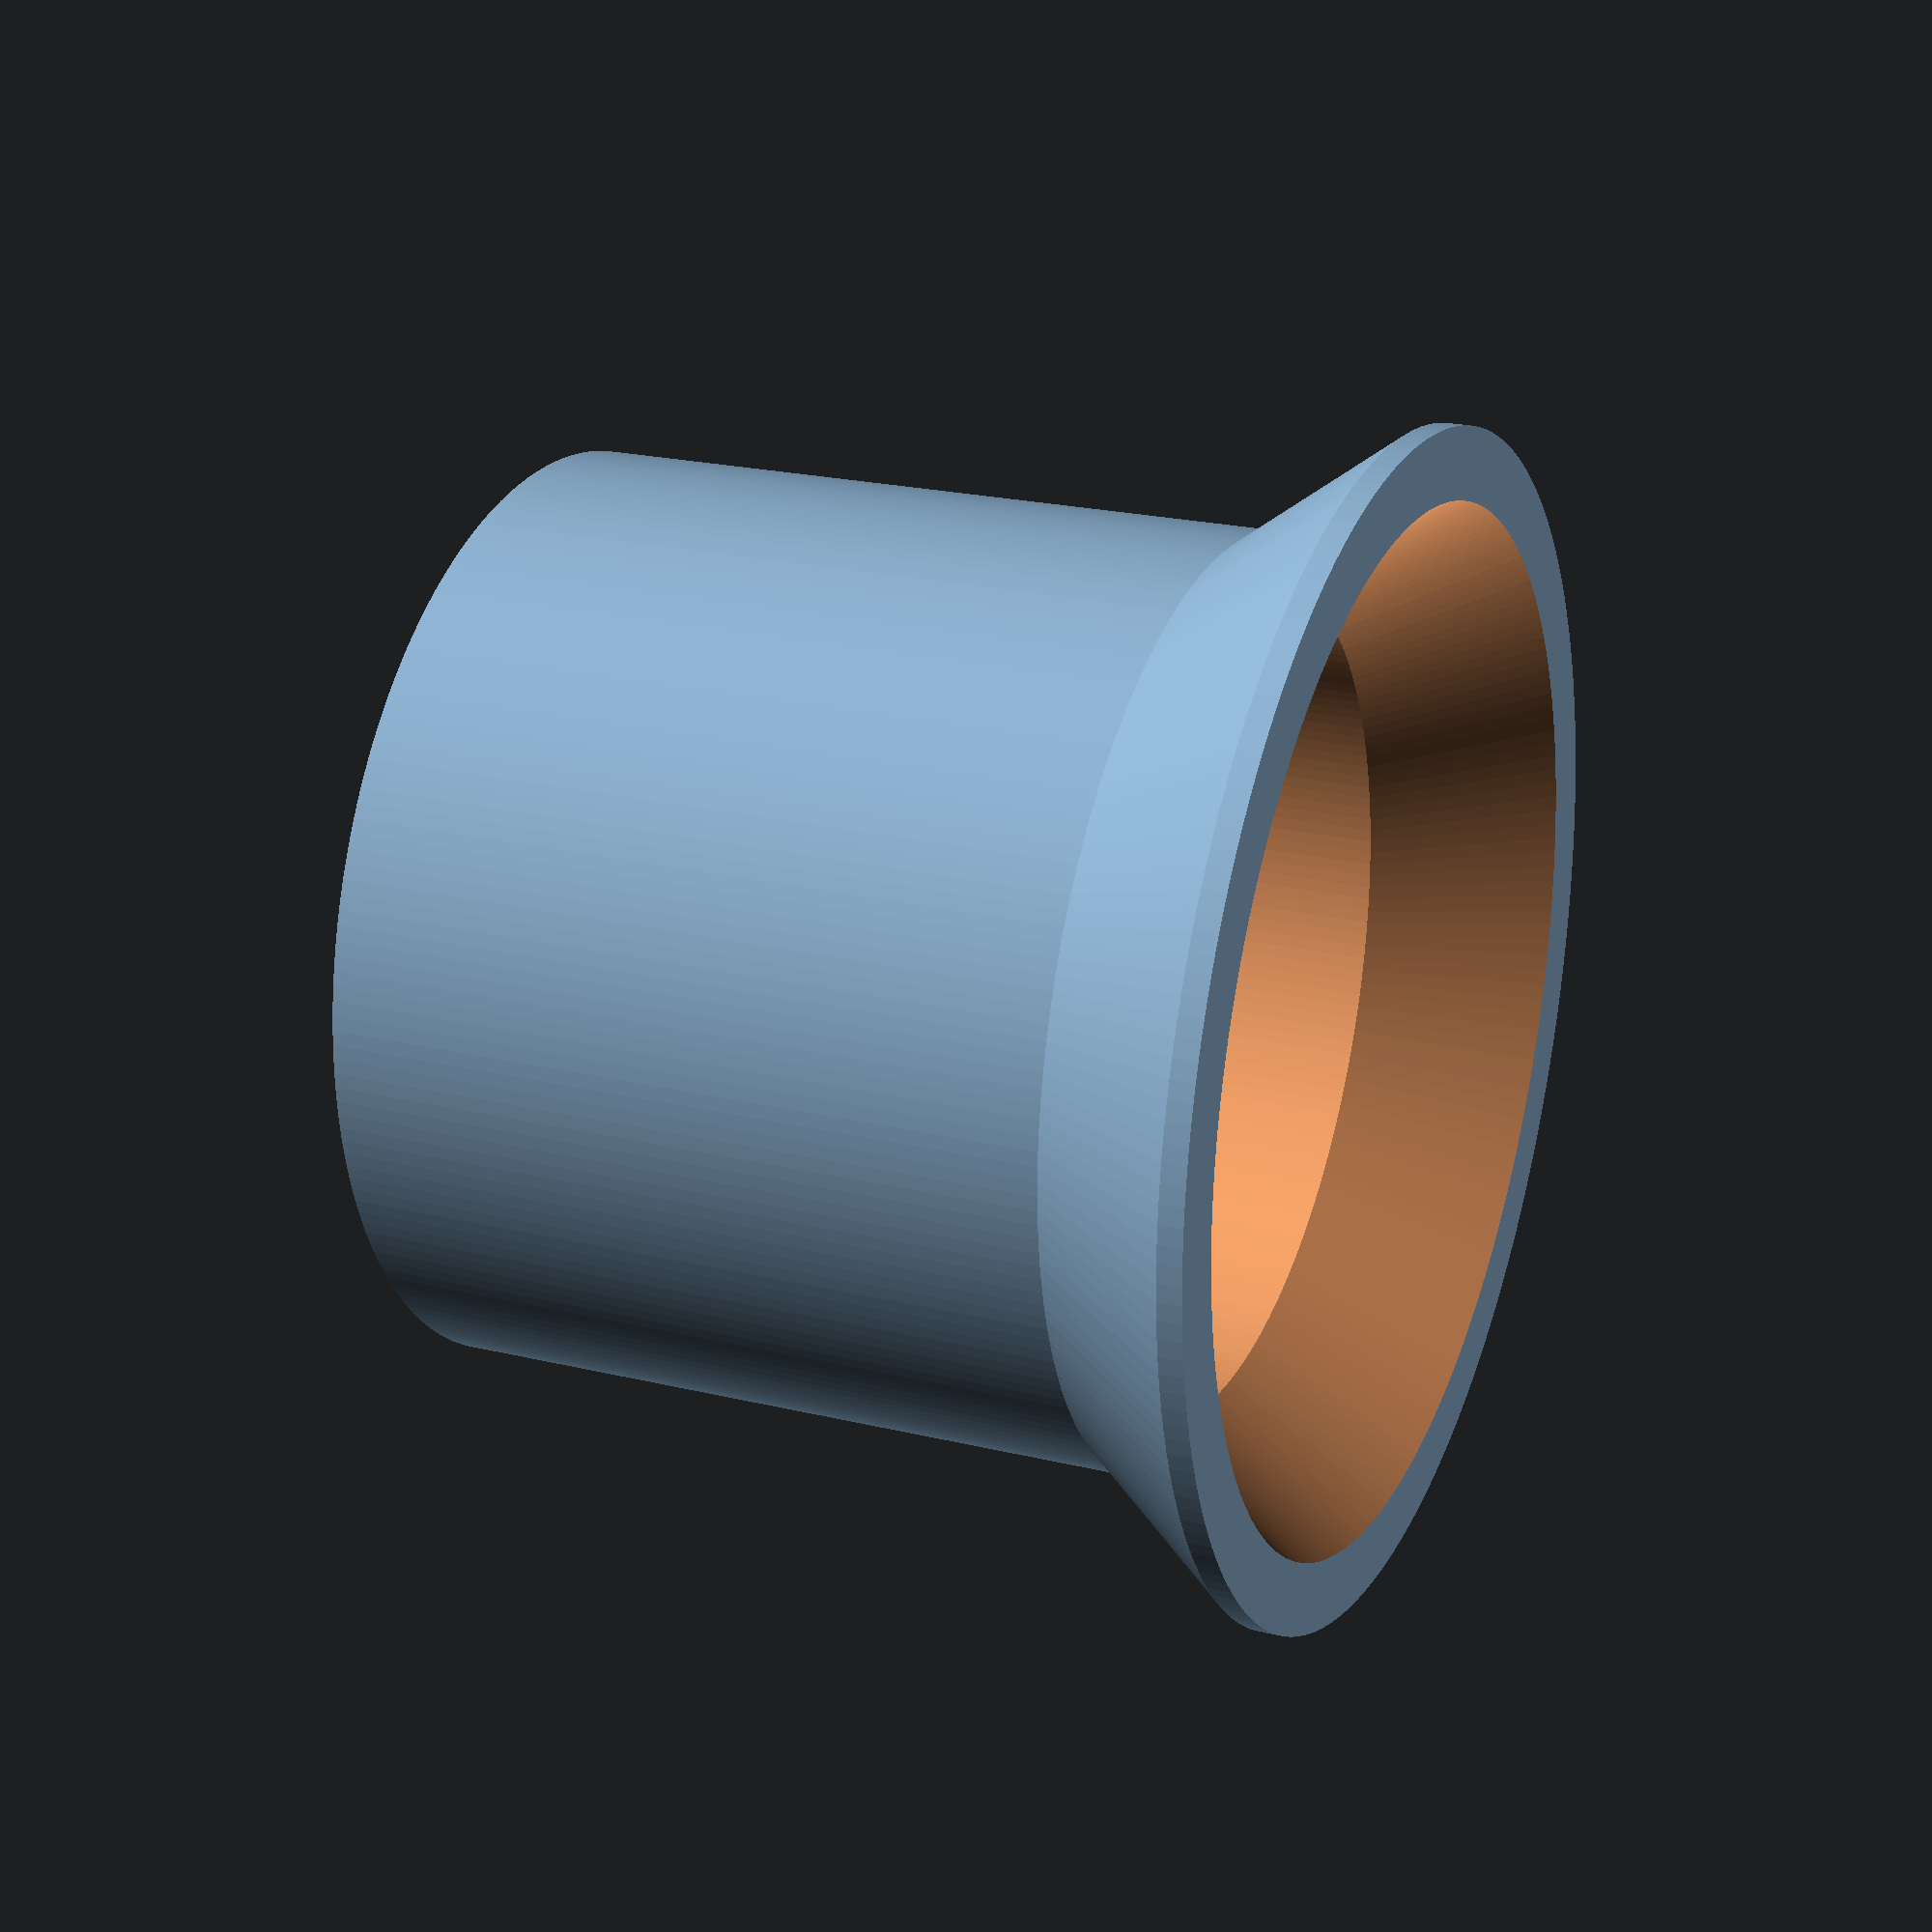
<openscad>

sides = 200;

conic_cup(58,58,90,7);

module conic_cup(bottom_diameter,top_diameter,height,wall_thickness)
{
difference() {
union() {
cylinder(h=height, r1=bottom_diameter, r2=top_diameter, $fn=sides);
translate([0,0,height])
cylinder(h=20, r1=top_diameter, r2=top_diameter+15, $fn=sides);

translate([0,0,height+20])
cylinder(h=3, r1=top_diameter+15, r2=top_diameter+15, $fn=sides);

}
translate([0,0,wall_thickness])
cylinder(h=height+40+wall_thickness+1, r1=bottom_diameter-wall_thickness, r2=top_diameter-wall_thickness, $fn=sides);

translate([0,0,height+2])
cylinder(h=20+4, r1=top_diameter-wall_thickness, r2=top_diameter+15-wall_thickness, $fn=sides);


translate([0,0,wall_thickness-1])
cylinder(h=wall_thickness+2, r1=3, r2=3, $fn=sides);

translate([0,0,-1])
cylinder(h=wall_thickness+2, r1=3, r2=3, $fn=sides);

translate([20,20,-1])
cylinder(h=wall_thickness+2, r1=3, r2=3, $fn=sides);

translate([-20,20,-1])
cylinder(h=wall_thickness+2, r1=3, r2=3, $fn=sides);

translate([20,-20,-1])
cylinder(h=wall_thickness+2, r1=3, r2=3, $fn=sides);

translate([-20,-20,-1])
cylinder(h=wall_thickness+2, r1=3, r2=3, $fn=sides);


}
}

</openscad>
<views>
elev=158.4 azim=358.6 roll=246.8 proj=p view=wireframe
</views>
